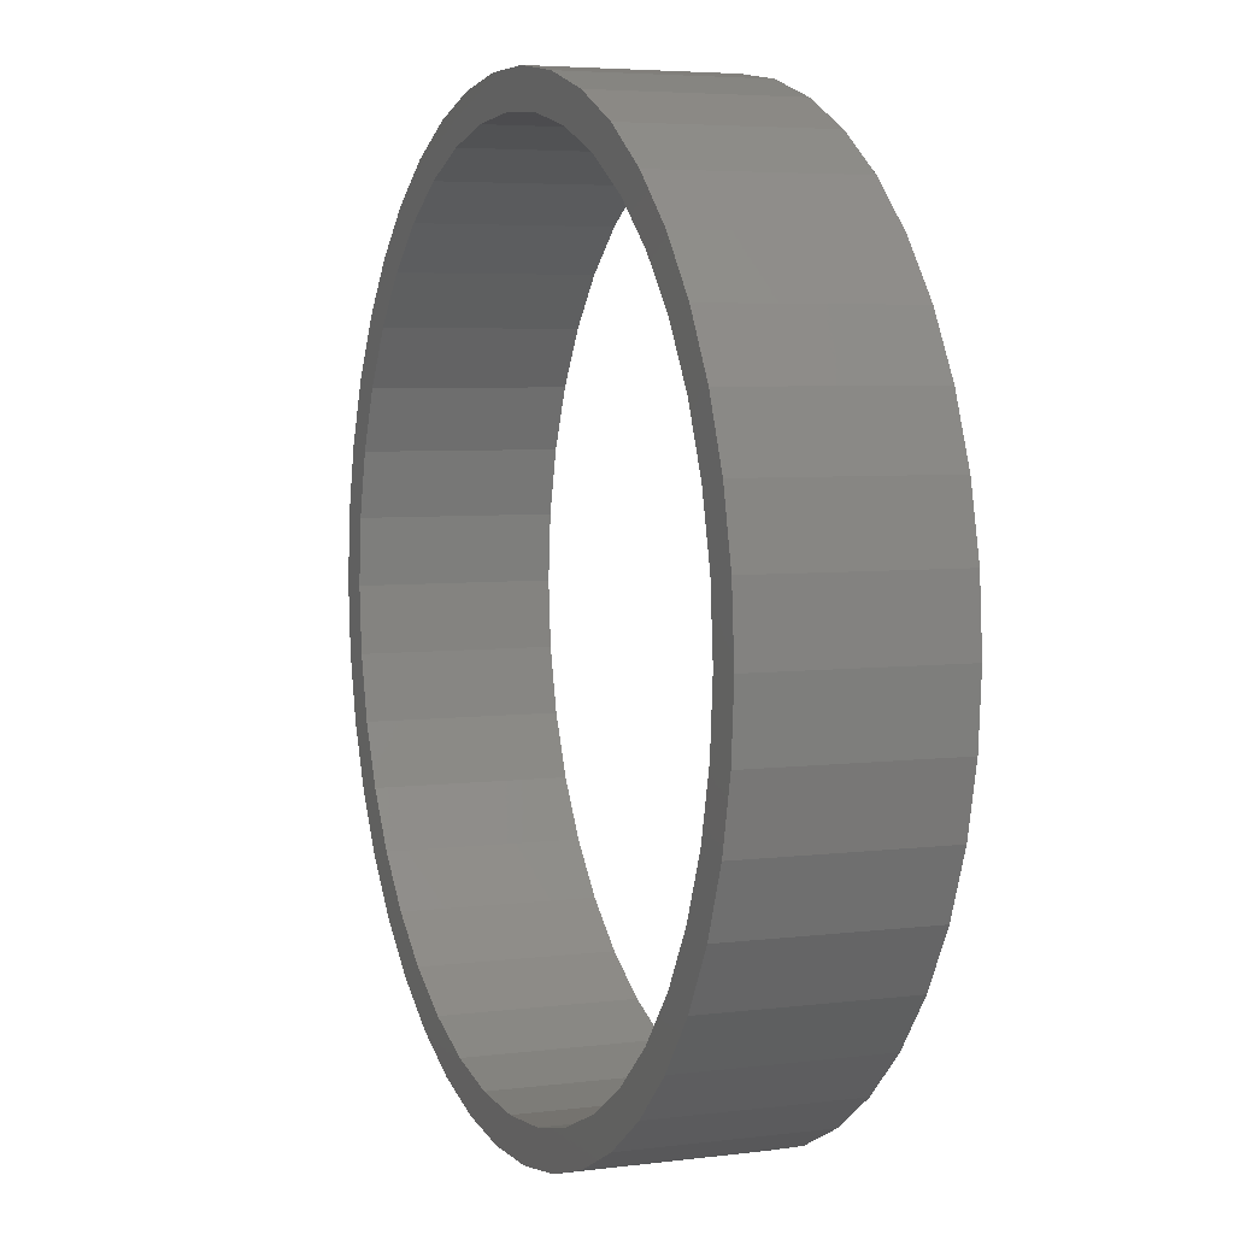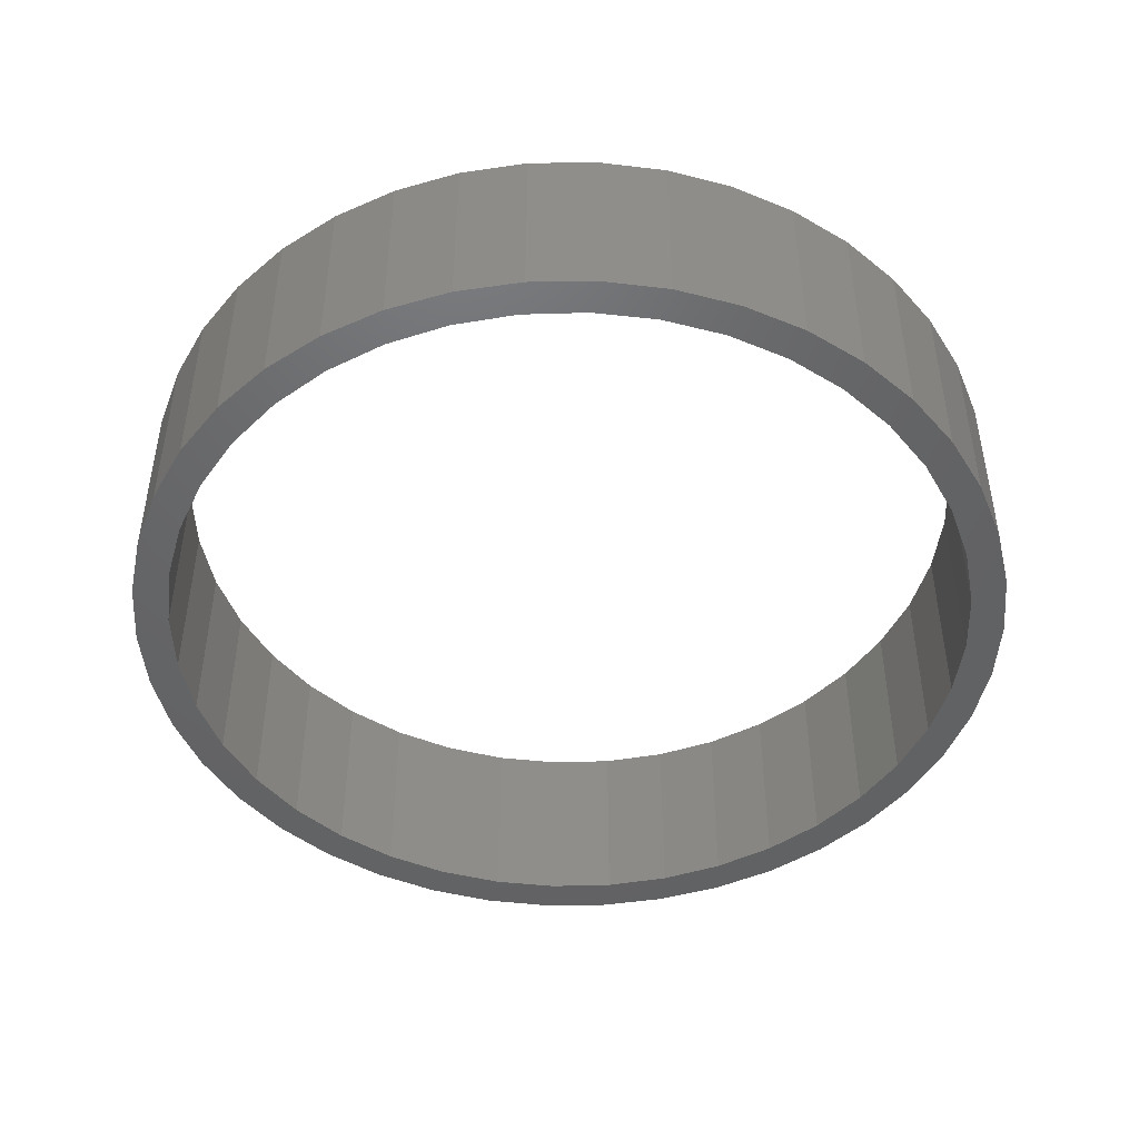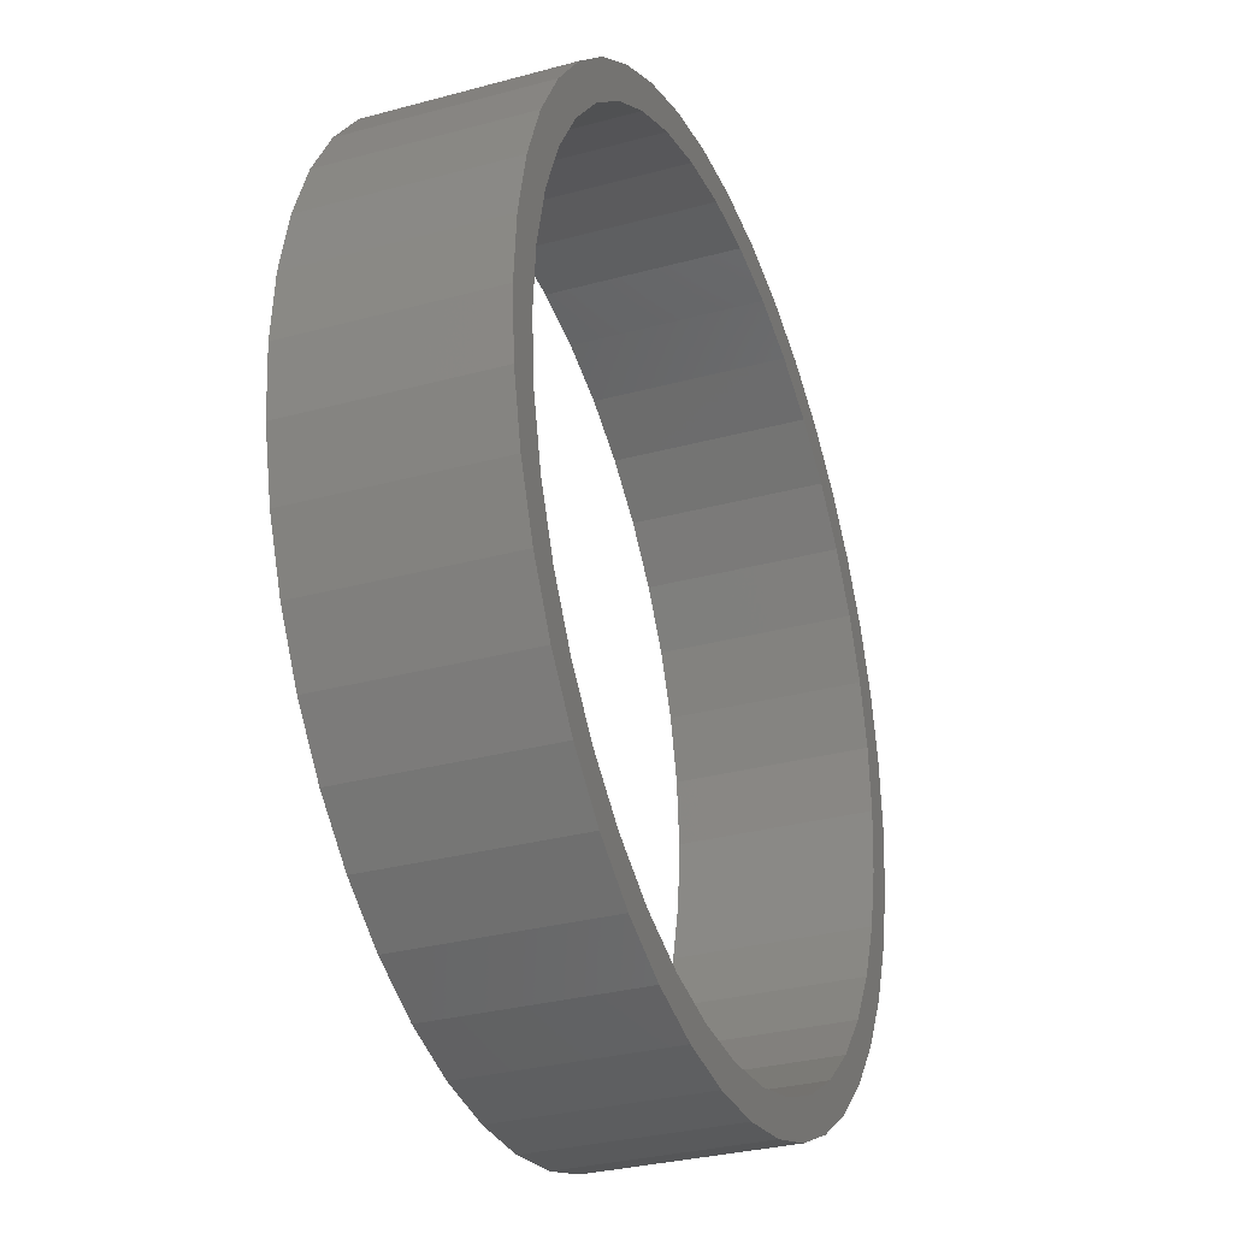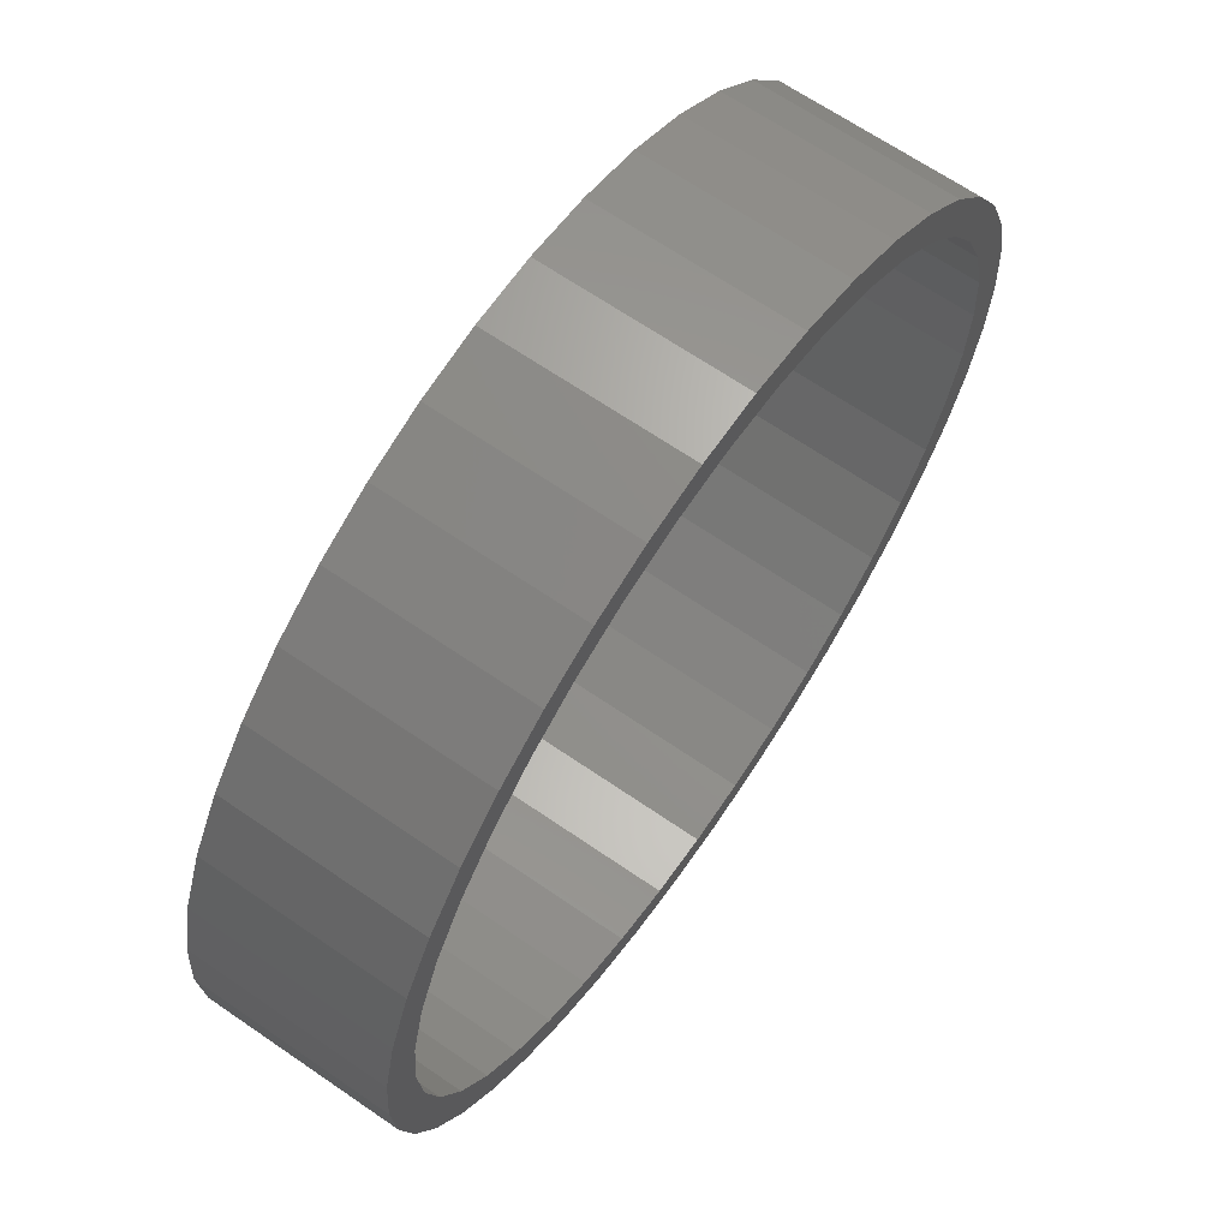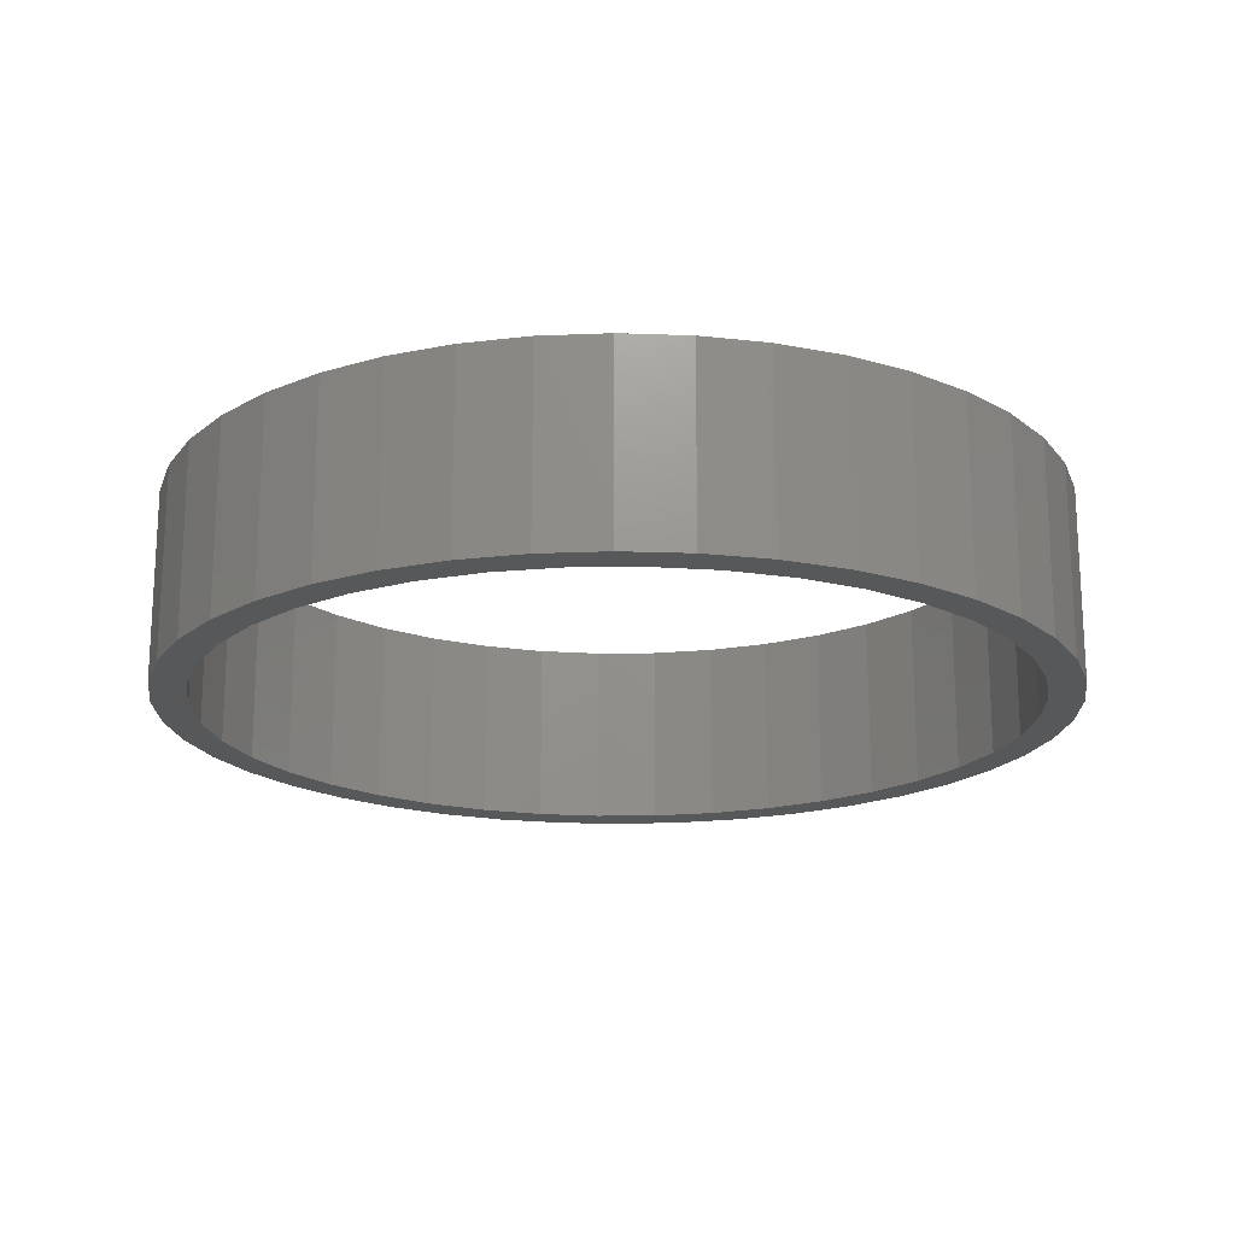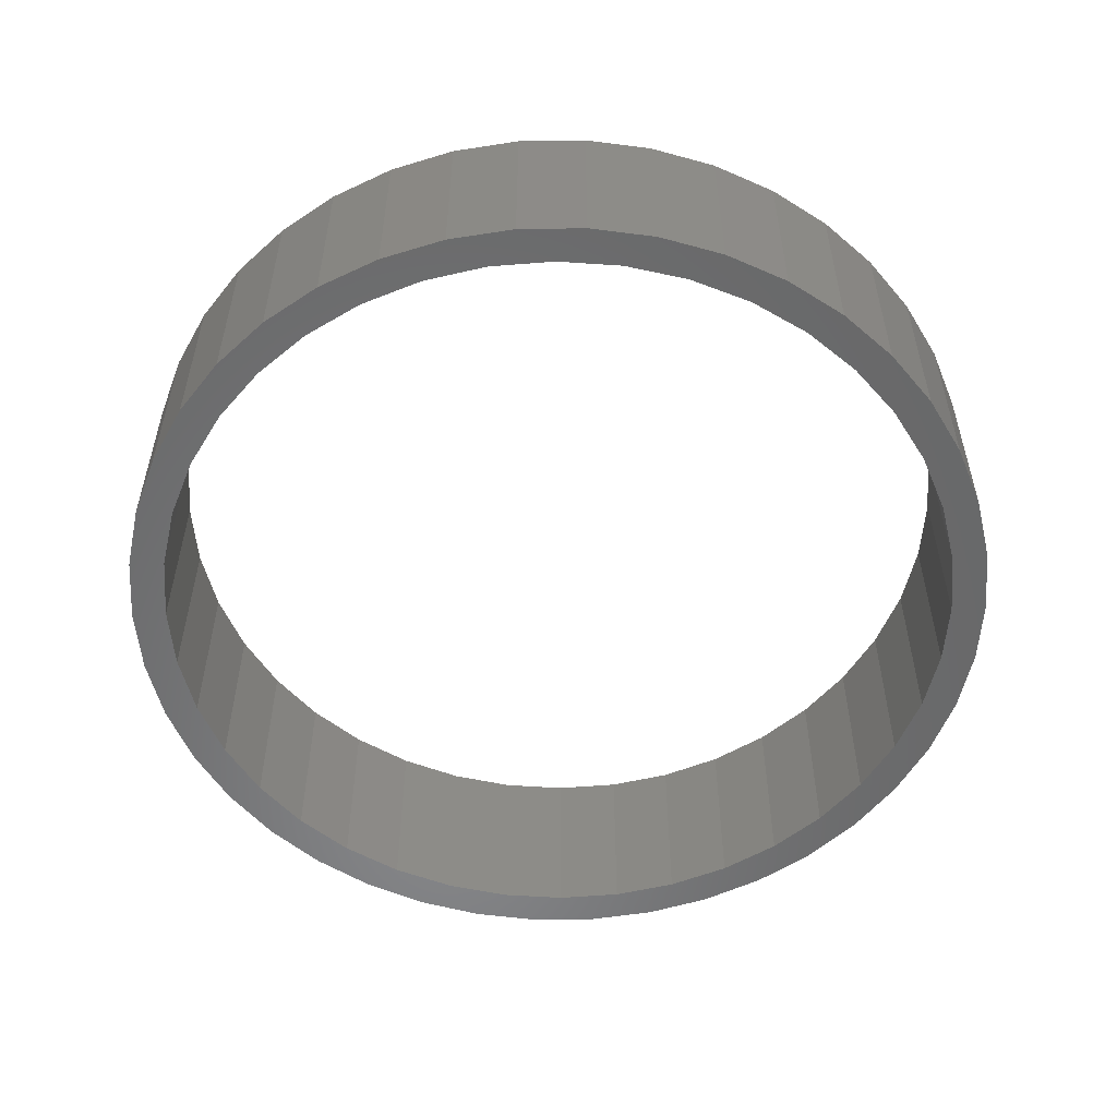
<metadata>
{"format":"stl","ext":"stl","renderer":"f3d","projection":"perspective","resolution":1024,"background":"white","views":[{"elev":4.9,"azim":-112.1,"up":"+Y"},{"elev":-46.7,"azim":69.4,"up":"+Z"},{"elev":-31.2,"azim":111.2,"up":"+Y"},{"elev":66.5,"azim":124.6,"up":"+Y"},{"elev":-18.7,"azim":158.9,"up":"+Z"},{"elev":-54.6,"azim":-170.6,"up":"+Z"}]}
</metadata>
<code>
# stl→obj: 164 verts, 328 faces
v 0.8509 -1.009 0
v 0.8509 -1.009 2.997
v 0.9303 6.078e-16 0
v 0.9303 -9.724e-16 2.997
v 0.8509 1.009 0
v 0.8509 1.009 2.997
v 0.6146 1.994 0
v 0.6146 1.994 2.997
v 0.2271 2.929 0
v 0.2271 2.929 2.997
v -0.3018 3.792 0
v -0.3018 3.792 2.997
v -0.9593 4.562 0
v -0.9593 4.562 2.997
v -1.729 5.219 0
v -1.729 5.219 2.997
v -2.592 5.748 0
v -2.592 5.748 2.997
v -3.528 6.136 0
v -3.528 6.136 2.997
v -4.512 6.372 0
v -4.512 6.372 2.997
v -5.521 6.452 0
v -5.521 6.452 2.997
v -6.531 6.372 0
v -6.531 6.372 2.997
v -7.515 6.136 0
v -7.515 6.136 2.997
v -8.45 5.748 0
v -8.45 5.748 2.997
v -9.313 5.219 0
v -9.313 5.219 2.997
v -10.08 4.562 0
v -10.08 4.562 2.997
v -10.74 3.792 0
v -10.74 3.792 2.997
v -11.27 2.929 0
v -11.27 2.929 2.997
v -11.66 1.994 0
v -11.66 1.994 2.997
v -11.89 1.009 0
v -11.89 1.009 2.997
v -11.97 -1.823e-16 0
v -11.97 -1.823e-16 2.997
v -11.89 -1.009 0
v -11.89 -1.009 2.997
v -11.66 -1.994 0
v -11.66 -1.994 2.997
v -11.27 -2.929 0
v -11.27 -2.929 2.997
v -10.74 -3.792 0
v -10.74 -3.792 2.997
v -10.08 -4.562 0
v -10.08 -4.562 2.997
v -9.313 -5.219 0
v -9.313 -5.219 2.997
v -8.45 -5.748 0
v -8.45 -5.748 2.997
v -7.515 -6.136 0
v -7.515 -6.136 2.997
v -6.531 -6.372 0
v -6.531 -6.372 2.997
v -5.521 -6.452 0
v -5.521 -6.452 2.997
v -4.512 -6.372 0
v -4.512 -6.372 2.997
v -3.528 -6.136 0
v -3.528 -6.136 2.997
v -2.592 -5.748 0
v -2.592 -5.748 2.997
v -1.729 -5.219 0
v -1.729 -5.219 2.997
v -0.9593 -4.562 0
v -0.9593 -4.562 2.997
v -0.3018 -3.792 0
v -0.3018 -3.792 2.997
v 0.2271 -2.929 0
v 0.2271 -2.929 2.997
v 0.6146 -1.994 0
v 0.6146 -1.994 2.997
v 1.411 1.045 0
v 1.411 1.045 2.997
v 1.489 6.763e-16 0
v 1.489 6.763e-16 2.997
v 1.411 -1.045 0
v 1.411 -1.045 2.997
v 1.178 -2.066 0
v 1.178 -2.066 2.997
v 0.7949 -3.042 0
v 0.7949 -3.042 2.997
v 0.271 -3.949 0
v 0.271 -3.949 2.997
v -0.3823 -4.768 0
v -0.3823 -4.768 2.997
v -1.15 -5.481 0
v -1.15 -5.481 2.997
v -2.016 -6.071 0
v -2.016 -6.071 2.997
v -2.96 -6.526 0
v -2.96 -6.526 2.997
v -3.961 -6.835 0
v -3.961 -6.835 2.997
v -4.997 -6.991 0
v -4.997 -6.991 2.997
v -6.045 -6.991 0
v -6.045 -6.991 2.997
v -7.081 -6.835 0
v -7.081 -6.835 2.997
v -8.082 -6.526 0
v -8.082 -6.526 2.997
v -9.026 -6.071 0
v -9.026 -6.071 2.997
v -9.892 -5.481 0
v -9.892 -5.481 2.997
v -10.66 -4.768 0
v -10.66 -4.768 2.997
v -11.31 -3.949 0
v -11.31 -3.949 2.997
v -11.84 -3.042 0
v -11.84 -3.042 2.997
v -12.22 -2.066 0
v -12.22 -2.066 2.997
v -12.45 -1.045 0
v -12.45 -1.045 2.997
v -12.53 -1.823e-16 0
v -12.53 -1.823e-16 2.997
v -12.45 1.045 0
v -12.45 1.045 2.997
v -12.22 2.066 0
v -12.22 2.066 2.997
v -11.84 3.042 0
v -11.84 3.042 2.997
v -11.31 3.949 0
v -11.31 3.949 2.997
v -10.66 4.768 0
v -10.66 4.768 2.997
v -9.892 5.481 0
v -9.892 5.481 2.997
v -9.026 6.071 0
v -9.026 6.071 2.997
v -8.082 6.526 0
v -8.082 6.526 2.997
v -7.081 6.835 0
v -7.081 6.835 2.997
v -6.045 6.991 0
v -6.045 6.991 2.997
v -4.997 6.991 0
v -4.997 6.991 2.997
v -3.961 6.835 0
v -3.961 6.835 2.997
v -2.96 6.526 0
v -2.96 6.526 2.997
v -2.016 6.071 0
v -2.016 6.071 2.997
v -1.15 5.481 0
v -1.15 5.481 2.997
v -0.3823 4.768 0
v -0.3823 4.768 2.997
v 0.271 3.949 0
v 0.271 3.949 2.997
v 0.7949 3.042 0
v 0.7949 3.042 2.997
v 1.178 2.066 0
v 1.178 2.066 2.997
f 1 2 3
f 3 2 4
f 3 4 5
f 5 4 6
f 5 6 7
f 7 6 8
f 7 8 9
f 9 8 10
f 9 10 11
f 11 10 12
f 11 12 13
f 13 12 14
f 13 14 15
f 15 14 16
f 15 16 17
f 17 16 18
f 17 18 19
f 19 18 20
f 19 20 21
f 21 20 22
f 21 22 23
f 23 22 24
f 23 24 25
f 25 24 26
f 25 26 27
f 27 26 28
f 27 28 29
f 29 28 30
f 29 30 31
f 31 30 32
f 31 32 33
f 33 32 34
f 33 34 35
f 35 34 36
f 35 36 37
f 37 36 38
f 37 38 39
f 39 38 40
f 39 40 41
f 41 40 42
f 41 42 43
f 43 42 44
f 43 44 45
f 45 44 46
f 45 46 47
f 47 46 48
f 47 48 49
f 49 48 50
f 49 50 51
f 51 50 52
f 51 52 53
f 53 52 54
f 53 54 55
f 55 54 56
f 55 56 57
f 57 56 58
f 57 58 59
f 59 58 60
f 59 60 61
f 61 60 62
f 61 62 63
f 63 62 64
f 63 64 65
f 65 64 66
f 65 66 67
f 67 66 68
f 67 68 69
f 69 68 70
f 69 70 71
f 71 70 72
f 71 72 73
f 73 72 74
f 73 74 75
f 75 74 76
f 75 76 77
f 77 76 78
f 77 78 79
f 79 78 80
f 79 80 1
f 1 80 2
f 81 82 83
f 83 82 84
f 83 84 85
f 85 84 86
f 85 86 87
f 87 86 88
f 87 88 89
f 89 88 90
f 89 90 91
f 91 90 92
f 91 92 93
f 93 92 94
f 93 94 95
f 95 94 96
f 95 96 97
f 97 96 98
f 97 98 99
f 99 98 100
f 99 100 101
f 101 100 102
f 101 102 103
f 103 102 104
f 103 104 105
f 105 104 106
f 105 106 107
f 107 106 108
f 107 108 109
f 109 108 110
f 109 110 111
f 111 110 112
f 111 112 113
f 113 112 114
f 113 114 115
f 115 114 116
f 115 116 117
f 117 116 118
f 117 118 119
f 119 118 120
f 119 120 121
f 121 120 122
f 121 122 123
f 123 122 124
f 123 124 125
f 125 124 126
f 125 126 127
f 127 126 128
f 127 128 129
f 129 128 130
f 129 130 131
f 131 130 132
f 131 132 133
f 133 132 134
f 133 134 135
f 135 134 136
f 135 136 137
f 137 136 138
f 137 138 139
f 139 138 140
f 139 140 141
f 141 140 142
f 141 142 143
f 143 142 144
f 143 144 145
f 145 144 146
f 145 146 147
f 147 146 148
f 147 148 149
f 149 148 150
f 149 150 151
f 151 150 152
f 151 152 153
f 153 152 154
f 153 154 155
f 155 154 156
f 155 156 157
f 157 156 158
f 157 158 159
f 159 158 160
f 159 160 161
f 161 160 162
f 161 162 163
f 163 162 164
f 163 164 81
f 81 164 82
f 5 81 3
f 3 81 83
f 3 83 85
f 81 5 163
f 163 5 7
f 163 7 161
f 161 7 9
f 161 9 159
f 159 9 11
f 159 11 157
f 157 11 13
f 157 13 155
f 155 13 15
f 155 15 153
f 153 15 17
f 153 17 151
f 151 17 19
f 151 19 149
f 149 19 21
f 149 21 147
f 147 21 23
f 147 23 145
f 145 23 25
f 145 25 143
f 143 25 27
f 143 27 141
f 141 27 29
f 141 29 139
f 139 29 31
f 139 31 137
f 137 31 33
f 137 33 135
f 135 33 35
f 135 35 133
f 133 35 37
f 133 37 131
f 131 37 39
f 131 39 129
f 129 39 41
f 129 41 127
f 127 41 43
f 127 43 125
f 125 43 123
f 123 43 45
f 123 45 121
f 121 45 47
f 121 47 119
f 119 47 49
f 119 49 117
f 117 49 51
f 117 51 115
f 115 51 53
f 115 53 113
f 113 53 55
f 113 55 111
f 111 55 57
f 111 57 109
f 109 57 59
f 109 59 107
f 107 59 61
f 107 61 105
f 105 61 63
f 105 63 103
f 103 63 65
f 103 65 101
f 101 65 67
f 101 67 99
f 99 67 69
f 99 69 97
f 97 69 71
f 97 71 95
f 95 71 73
f 95 73 93
f 93 73 75
f 93 75 91
f 91 75 77
f 91 77 89
f 89 77 79
f 89 79 87
f 87 79 1
f 87 1 85
f 85 1 3
f 2 86 4
f 4 86 84
f 4 84 82
f 86 2 88
f 88 2 80
f 88 80 90
f 90 80 78
f 90 78 92
f 92 78 76
f 92 76 94
f 94 76 74
f 94 74 96
f 96 74 72
f 96 72 98
f 98 72 70
f 98 70 100
f 100 70 68
f 100 68 102
f 102 68 66
f 102 66 104
f 104 66 64
f 104 64 106
f 106 64 62
f 106 62 108
f 108 62 60
f 108 60 110
f 110 60 58
f 110 58 112
f 112 58 56
f 112 56 114
f 114 56 54
f 114 54 116
f 116 54 52
f 116 52 118
f 118 52 50
f 118 50 120
f 120 50 48
f 120 48 122
f 122 48 46
f 122 46 124
f 124 46 44
f 124 44 126
f 126 44 128
f 128 44 42
f 128 42 130
f 130 42 40
f 130 40 132
f 132 40 38
f 132 38 134
f 134 38 36
f 134 36 136
f 136 36 34
f 136 34 138
f 138 34 32
f 138 32 140
f 140 32 30
f 140 30 142
f 142 30 28
f 142 28 144
f 144 28 26
f 144 26 146
f 146 26 24
f 146 24 148
f 148 24 22
f 148 22 150
f 150 22 20
f 150 20 152
f 152 20 18
f 152 18 154
f 154 18 16
f 154 16 156
f 156 16 14
f 156 14 158
f 158 14 12
f 158 12 160
f 160 12 10
f 160 10 162
f 162 10 8
f 162 8 164
f 164 8 6
f 164 6 82
f 82 6 4

</code>
